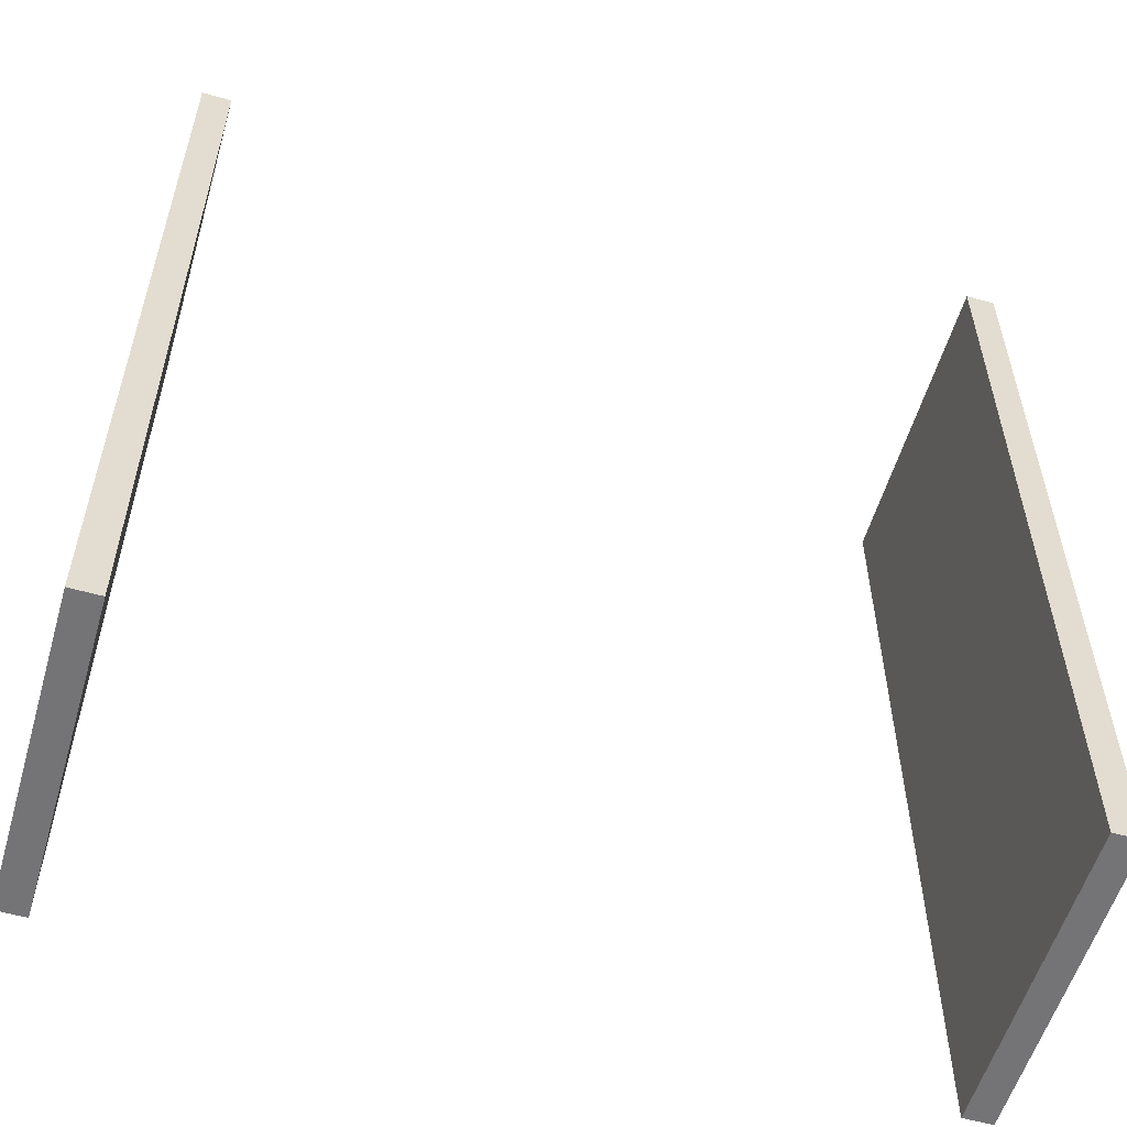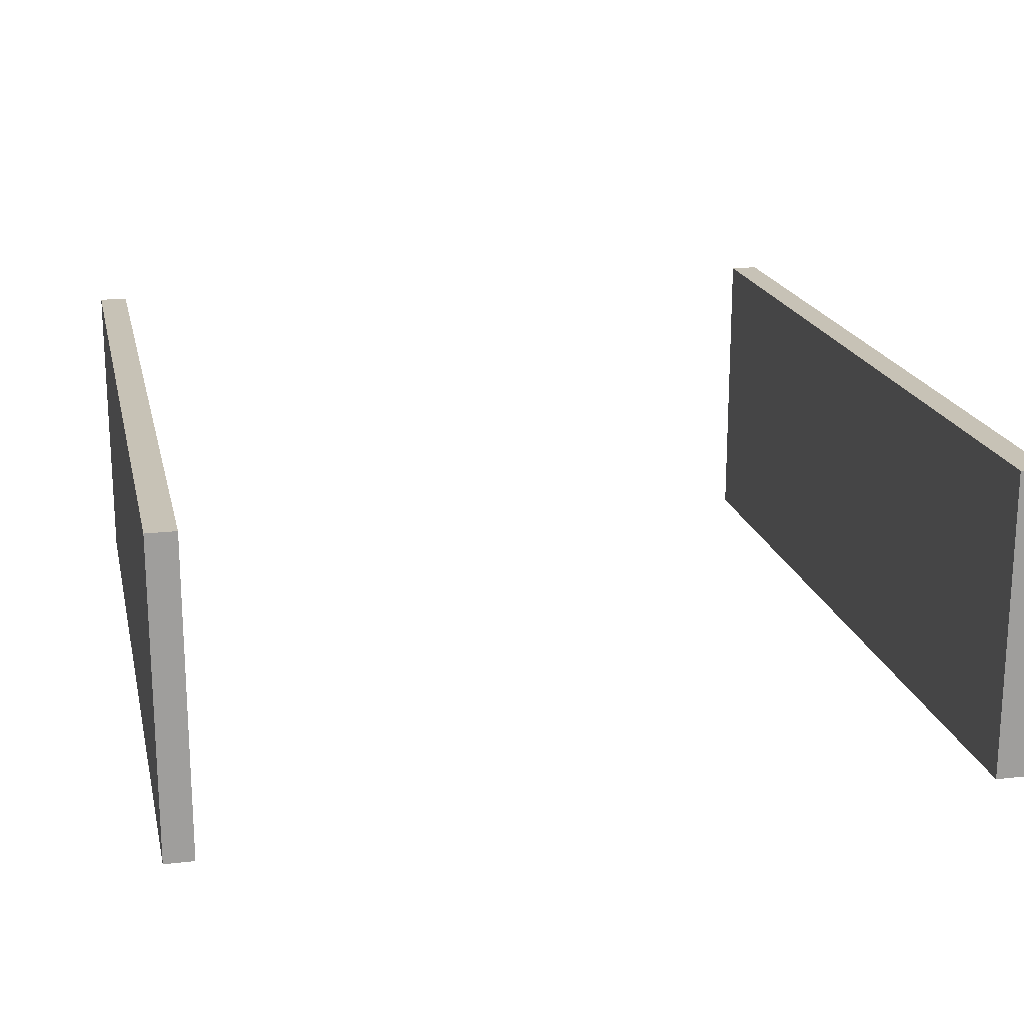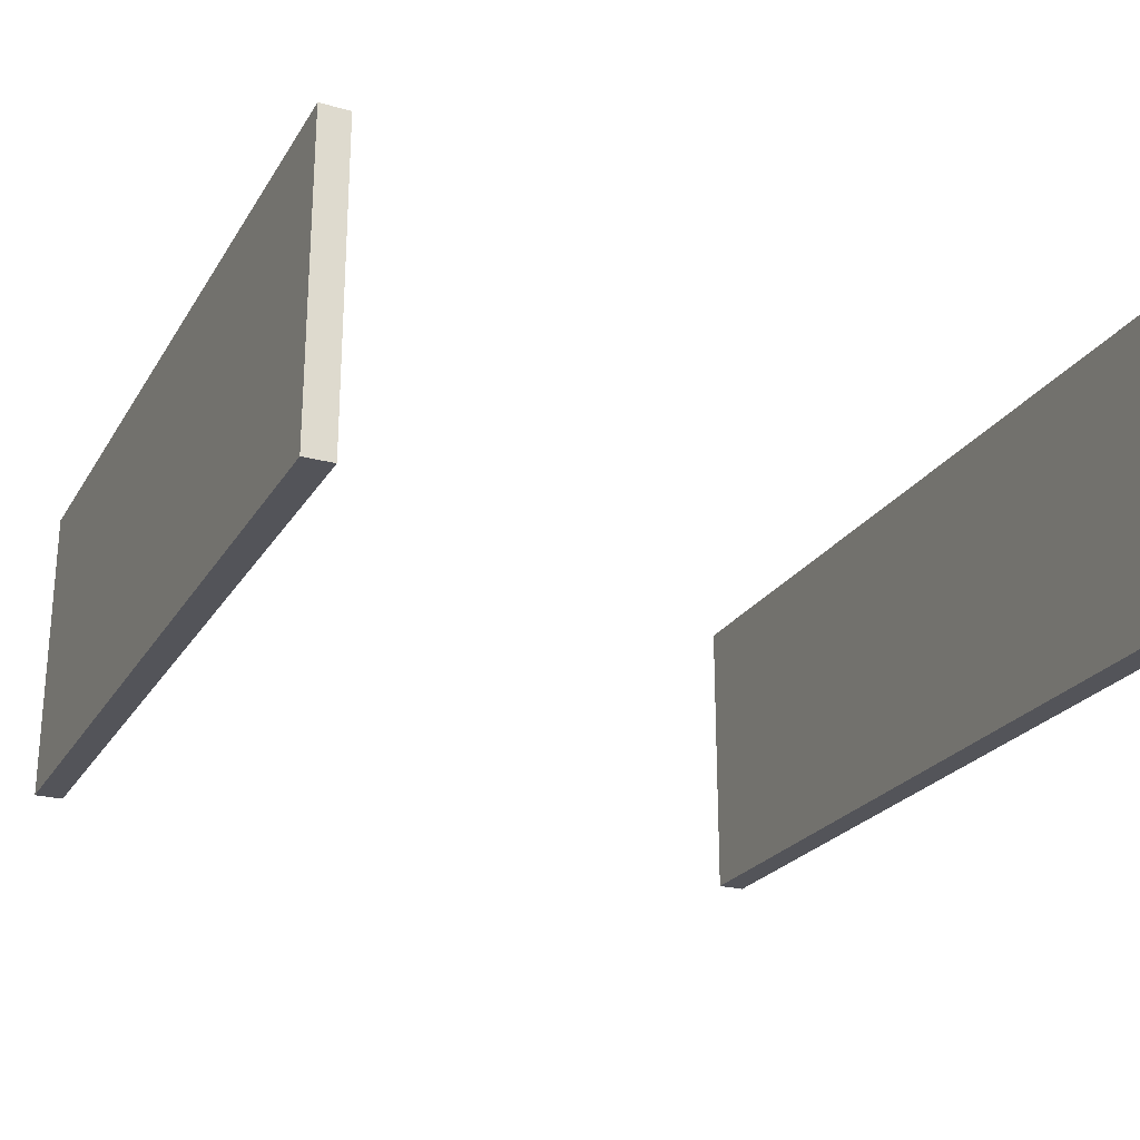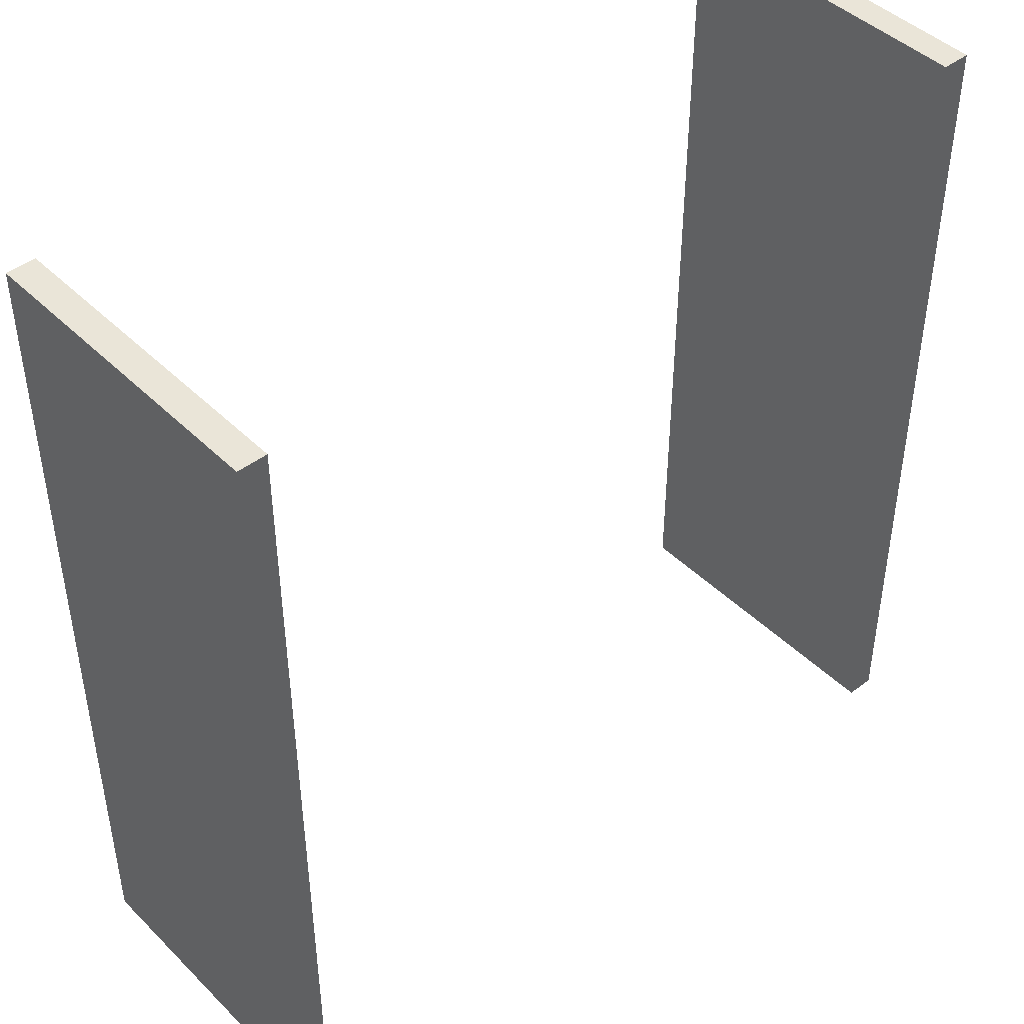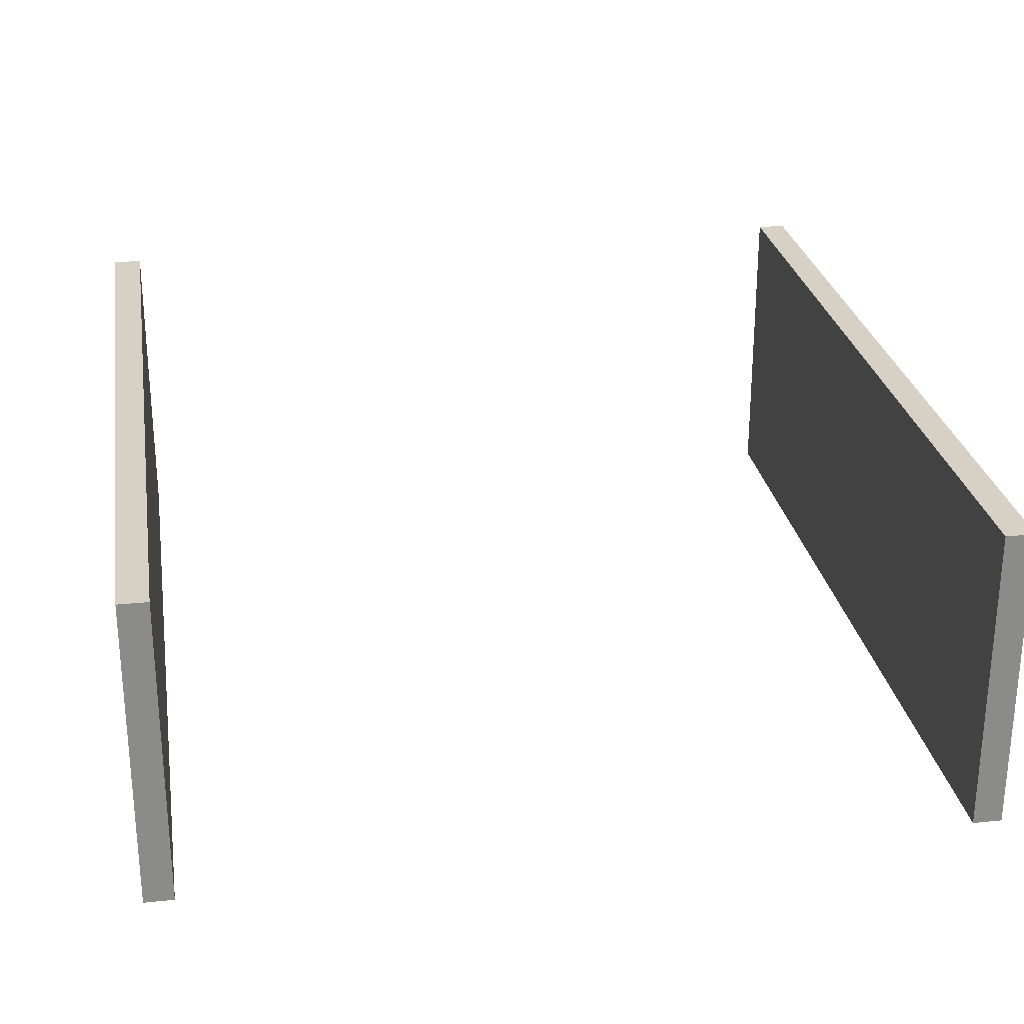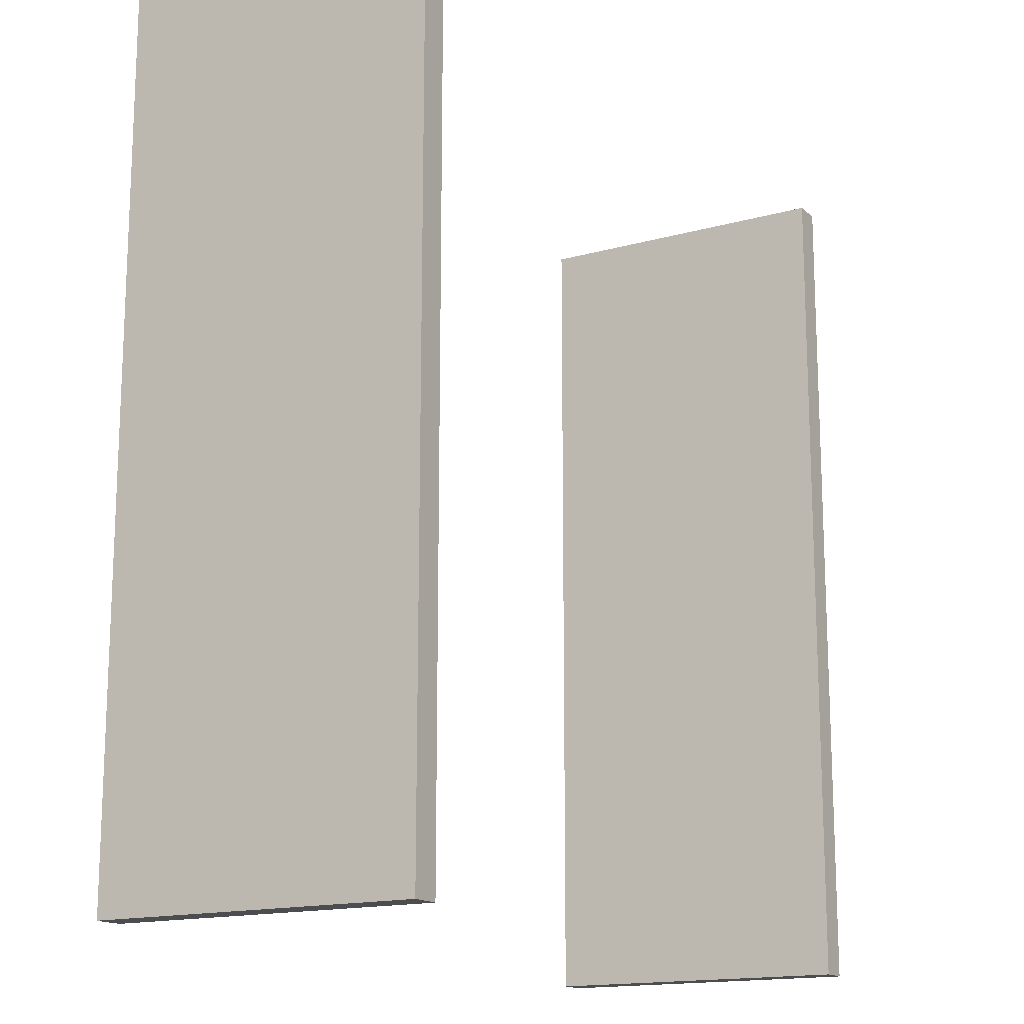
<metadata>
{"format":"obj","ext":"obj","renderer":"f3d","projection":"perspective","resolution":1024,"background":"white","views":[{"elev":-56.3,"azim":163.7,"up":"+Z"},{"elev":19.1,"azim":-12.4,"up":"+Y"},{"elev":-23.9,"azim":155.7,"up":"+Y"},{"elev":44.7,"azim":-41.5,"up":"+Z"},{"elev":26.6,"azim":170.8,"up":"+Y"},{"elev":-15.6,"azim":120.4,"up":"+Z"}]}
</metadata>
<code>
o Table_0004
v 0.7727 0.4504 2.708
v 0.7559 0.4504 2.708
v 0.7559 0.4504 3.205
v 0.7727 0.4504 3.205
v 0.7559 0.4504 3.205
v 0.7559 0.4504 2.708
v 0.7559 0.2688 2.708
v 0.7559 0.2688 3.205
v 0.7559 0.4504 2.708
v 0.7727 0.4504 2.708
v 0.7727 0.2688 2.708
v 0.7559 0.2688 2.708
v 0.7727 0.4504 2.708
v 0.7727 0.4504 3.205
v 0.7727 0.2688 3.205
v 0.7727 0.2688 2.708
v 0.7727 0.4504 3.205
v 0.7559 0.4504 3.205
v 0.7559 0.2688 3.205
v 0.7727 0.2688 3.205
v 0.7559 0.2688 3.205
v 0.7559 0.2688 2.708
v 0.7727 0.2688 2.708
v 0.7727 0.2688 3.205
v 0.2936 0.4504 2.708
v 0.2936 0.4504 3.205
v 0.3104 0.4504 3.205
v 0.3104 0.4504 2.708
v 0.3104 0.4504 3.205
v 0.3104 0.2688 3.205
v 0.3104 0.2688 2.708
v 0.3104 0.4504 2.708
v 0.3104 0.4504 2.708
v 0.3104 0.2688 2.708
v 0.2936 0.2688 2.708
v 0.2936 0.4504 2.708
v 0.2936 0.4504 2.708
v 0.2936 0.2688 2.708
v 0.2936 0.2688 3.205
v 0.2936 0.4504 3.205
v 0.2936 0.4504 3.205
v 0.2936 0.2688 3.205
v 0.3104 0.2688 3.205
v 0.3104 0.4504 3.205
v 0.3104 0.2688 3.205
v 0.2936 0.2688 3.205
v 0.2936 0.2688 2.708
v 0.3104 0.2688 2.708
f 1 2 3
f 1 3 4
f 5 6 7
f 5 7 8
f 9 10 11
f 9 11 12
f 13 14 15
f 13 15 16
f 17 18 19
f 17 19 20
f 21 22 23
f 21 23 24
f 25 26 27
f 25 27 28
f 29 30 31
f 29 31 32
f 33 34 35
f 33 35 36
f 37 38 39
f 37 39 40
f 41 42 43
f 41 43 44
f 45 46 47
f 45 47 48

</code>
